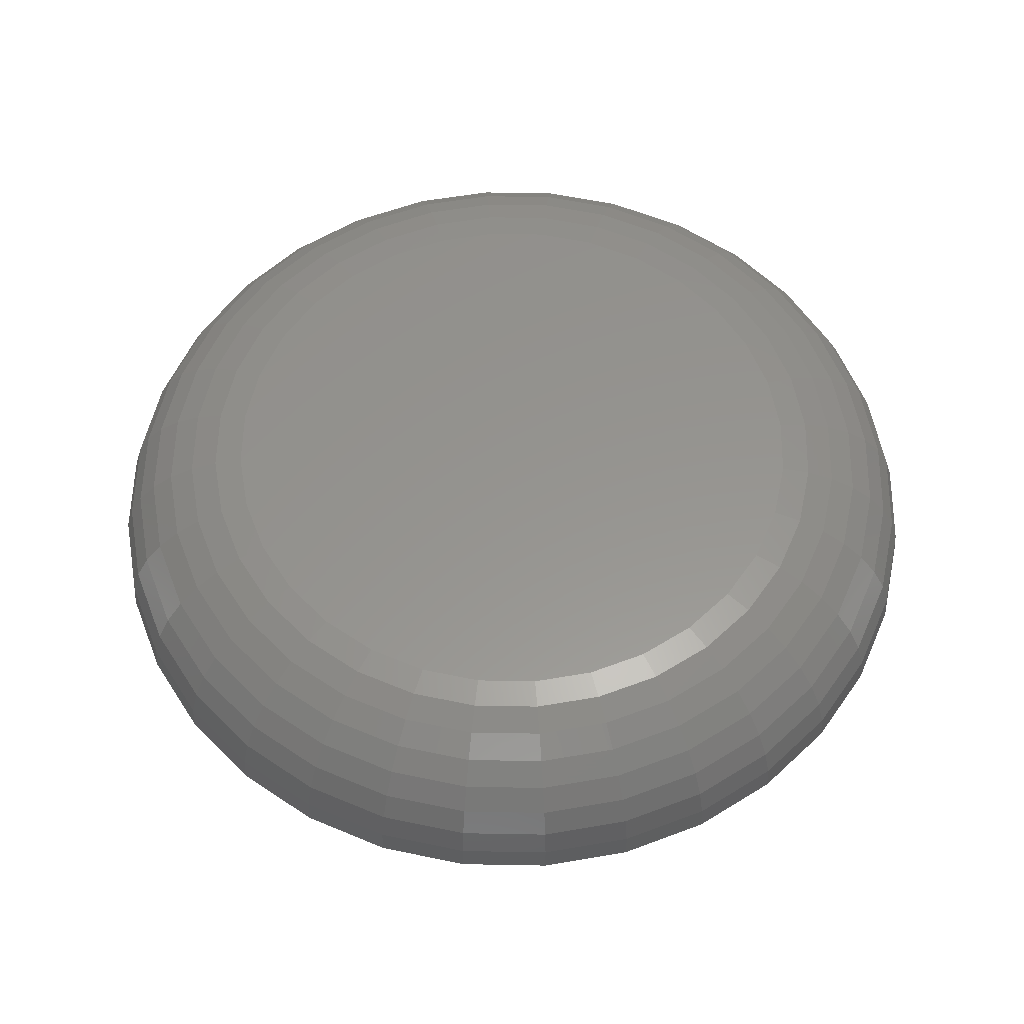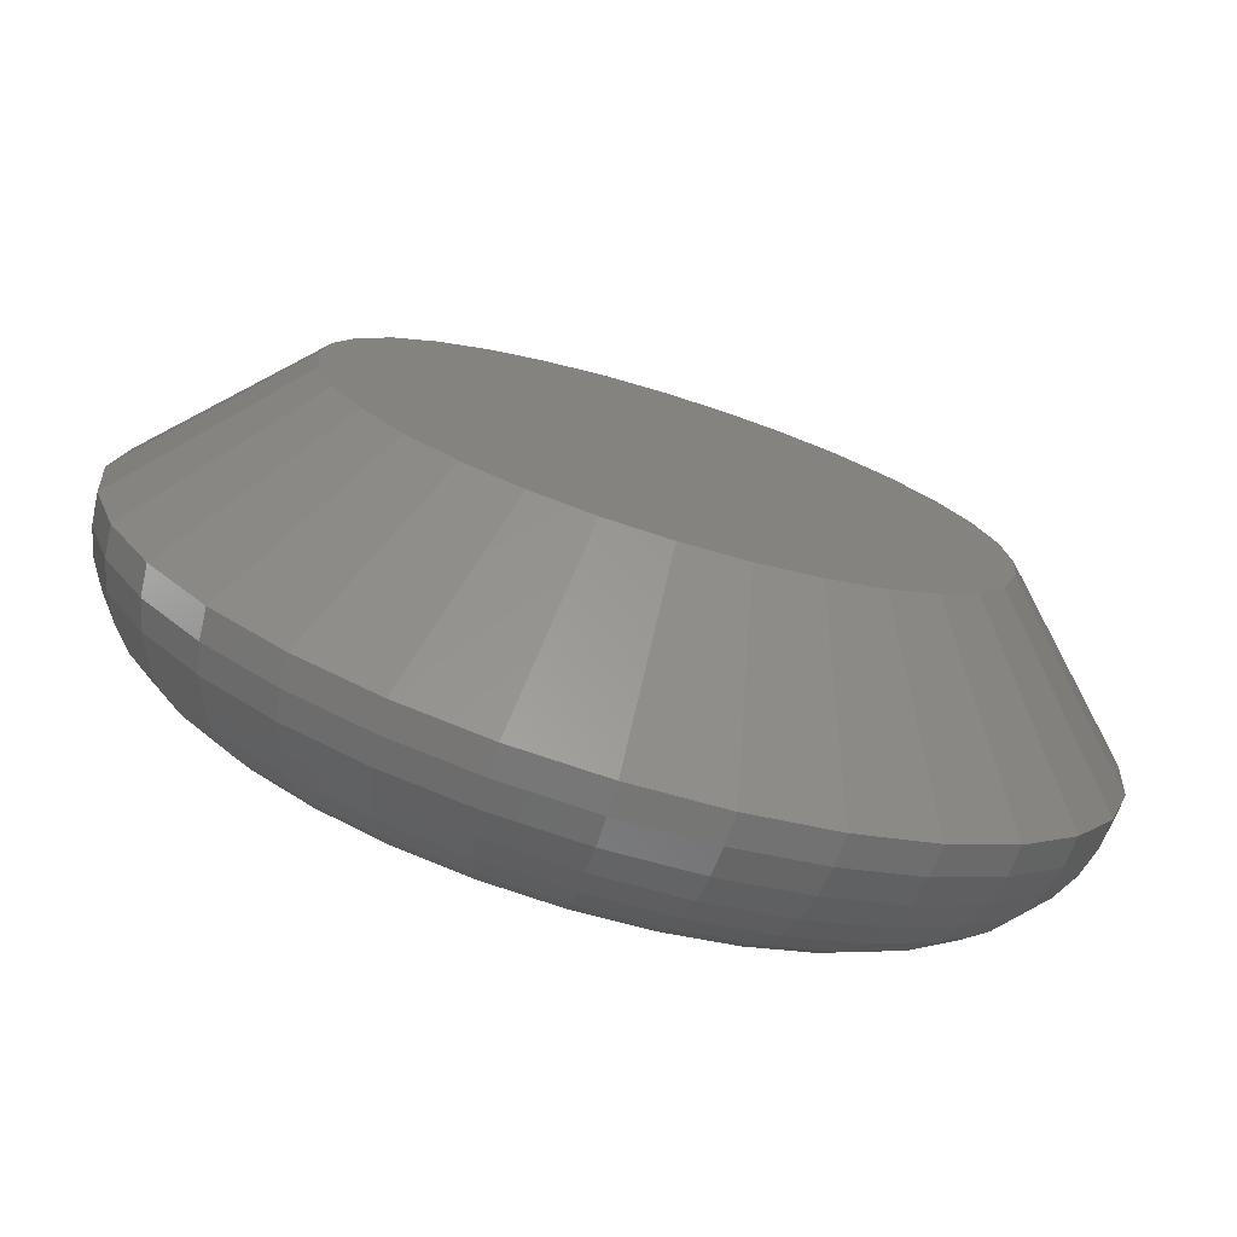
<metadata>
{"format":"stl","ext":"stl","renderer":"f3d","projection":"perspective","resolution":1024,"background":"white","views":[{"elev":57.4,"azim":-128.3,"up":"+Y"},{"elev":-75.3,"azim":-17.0,"up":"+Z"}]}
</metadata>
<code>
# stl→obj: 320 verts, 636 faces
v -0.07757 -0.01562 0.02909
v -0.1007 -0.01562 0.02909
v -0.1028 -0.01562 0.02661
v -0.07554 -0.01562 0.02661
v -0.1043 -0.01562 0.02378
v -0.07403 -0.01562 0.02378
v -0.07403 -0.01562 0.01125
v -0.1028 -0.01562 0.008424
v -0.07554 -0.01562 0.008424
v -0.1007 -0.01562 0.005945
v -0.07757 -0.01562 0.005945
v -0.09824 -0.01562 0.003909
v -0.08005 -0.01562 0.003909
v -0.09541 -0.01562 0.002397
v -0.09234 -0.01562 0.001466
v -0.08288 -0.01562 0.002397
v -0.08914 -0.01562 0.001151
v -0.08595 -0.01562 0.001466
v -0.08005 -0.01562 0.03112
v -0.08288 -0.01562 0.03264
v -0.08595 -0.01562 0.03357
v -0.08914 -0.01562 0.03388
v -0.09234 -0.01562 0.03357
v -0.09541 -0.01562 0.03264
v -0.09824 -0.01562 0.03112
v -0.07309 -0.01562 0.02071
v -0.1052 -0.01562 0.02071
v -0.07278 -0.01562 0.01752
v -0.1055 -0.01562 0.01752
v -0.07309 -0.01562 0.01432
v -0.1052 -0.01562 0.01432
v -0.1043 -0.01562 0.01125
v -0.06497 -0.007812 0.01752
v -0.06543 -0.007812 0.0128
v -0.06512 -0.006288 0.01752
v -0.06558 -0.006288 0.01283
v -0.06556 -0.004823 0.01752
v -0.06601 -0.004823 0.01292
v -0.06628 -0.003472 0.01752
v -0.06672 -0.003472 0.01306
v -0.06726 -0.002288 0.01752
v -0.06768 -0.002288 0.01325
v -0.06844 -0.001317 0.01752
v -0.06884 -0.001317 0.01348
v -0.06979 -0.0005947 0.01752
v -0.07016 -0.0005947 0.01374
v -0.07126 -0.0001501 0.01752
v -0.0716 -0.0001501 0.01403
v -0.07278 6.445e-17 0.01752
v -0.07309 6.424e-17 0.01432
v -0.1129 -0.007812 0.0128
v -0.1133 -0.007812 0.01752
v -0.1127 -0.006288 0.01283
v -0.1132 -0.006288 0.01752
v -0.1123 -0.004823 0.01292
v -0.1127 -0.004823 0.01752
v -0.1116 -0.003472 0.01306
v -0.112 -0.003472 0.01752
v -0.1106 -0.002288 0.01325
v -0.111 -0.002288 0.01752
v -0.1095 -0.001317 0.01348
v -0.1099 -0.001317 0.01752
v -0.1081 -0.0005947 0.01374
v -0.1085 -0.0005947 0.01752
v -0.1067 -0.0001501 0.01403
v -0.107 -0.0001501 0.01752
v -0.1052 6.067e-17 0.01432
v -0.1055 6.082e-17 0.01752
v -0.1115 -0.007812 0.008264
v -0.1113 -0.006288 0.008322
v -0.1109 -0.004823 0.008492
v -0.1103 -0.003472 0.008768
v -0.1094 -0.002288 0.00914
v -0.1083 -0.001317 0.009593
v -0.107 -0.0005947 0.01011
v -0.1057 -0.0001501 0.01067
v -0.1043 6.061e-17 0.01125
v -0.1092 -0.007812 0.004084
v -0.1091 -0.006288 0.004167
v -0.1088 -0.004823 0.004414
v -0.1082 -0.003472 0.004816
v -0.1073 -0.002288 0.005355
v -0.1064 -0.001317 0.006013
v -0.1052 -0.0005947 0.006763
v -0.104 -0.0001501 0.007578
v -0.1028 6.062e-17 0.008424
v -0.1062 -0.007812 0.0004203
v -0.1061 -0.006288 0.0005264
v -0.1058 -0.004823 0.0008408
v -0.1053 -0.003472 0.001351
v -0.1046 -0.002288 0.002038
v -0.1038 -0.001317 0.002875
v -0.1028 -0.0005947 0.003831
v -0.1018 -0.0001501 0.004867
v -0.1007 6.071e-17 0.005945
v -0.1026 -0.007812 -0.002587
v -0.1025 -0.006288 -0.002462
v -0.1022 -0.004823 -0.002092
v -0.1018 -0.003472 -0.001492
v -0.1013 -0.002288 -0.0006839
v -0.1006 -0.001317 0.0003004
v -0.0999 -0.0005947 0.001423
v -0.09908 -0.0001501 0.002642
v -0.09824 6.087e-17 0.003909
v -0.0984 -0.007812 -0.004821
v -0.09834 -0.006288 -0.004682
v -0.09817 -0.004823 -0.004271
v -0.09789 -0.003472 -0.003604
v -0.09752 -0.002288 -0.002707
v -0.09707 -0.001317 -0.001613
v -0.09655 -0.0005947 -0.0003651
v -0.09599 -0.0001501 0.0009889
v -0.09541 6.11e-17 0.002397
v -0.09386 -0.007812 -0.006197
v -0.09383 -0.006288 -0.006049
v -0.09375 -0.004823 -0.005613
v -0.0936 -0.003472 -0.004905
v -0.09342 -0.002288 -0.003952
v -0.09318 -0.001317 -0.002791
v -0.09292 -0.0005947 -0.001467
v -0.09263 -0.0001501 -2.909e-05
v -0.09234 6.139e-17 0.001466
v -0.08914 -0.007812 -0.006661
v -0.08914 -0.006288 -0.006511
v -0.08914 -0.004823 -0.006066
v -0.08914 -0.003472 -0.005345
v -0.08914 -0.002288 -0.004373
v -0.08914 -0.001317 -0.003189
v -0.08914 -0.0005947 -0.001838
v -0.08914 -0.0001501 -0.0003728
v -0.08914 6.172e-17 0.001151
v -0.08443 -0.007812 -0.006197
v -0.08446 -0.006288 -0.006049
v -0.08454 -0.004823 -0.005613
v -0.08468 -0.003472 -0.004905
v -0.08487 -0.002288 -0.003952
v -0.08511 -0.001317 -0.002791
v -0.08537 -0.0005947 -0.001467
v -0.08565 -0.0001501 -2.909e-05
v -0.08595 6.21e-17 0.001466
v -0.07989 -0.007812 -0.004821
v -0.07995 -0.006288 -0.004682
v -0.08012 -0.004823 -0.004271
v -0.0804 -0.003472 -0.003604
v -0.08077 -0.002288 -0.002707
v -0.08122 -0.001317 -0.001613
v -0.08174 -0.0005947 -0.0003651
v -0.0823 -0.0001501 0.0009889
v -0.08288 6.249e-17 0.002397
v -0.07571 -0.007812 -0.002587
v -0.0758 -0.006288 -0.002462
v -0.07604 -0.004823 -0.002092
v -0.07644 -0.003472 -0.001492
v -0.07698 -0.002288 -0.0006839
v -0.07764 -0.001317 0.0003004
v -0.07839 -0.0005947 0.001423
v -0.07921 -0.0001501 0.002642
v -0.08005 6.289e-17 0.003909
v -0.07205 -0.007812 0.0004203
v -0.07215 -0.006288 0.0005264
v -0.07247 -0.004823 0.0008408
v -0.07298 -0.003472 0.001351
v -0.07367 -0.002288 0.002038
v -0.0745 -0.001317 0.002875
v -0.07546 -0.0005947 0.003831
v -0.0765 -0.0001501 0.004867
v -0.07757 6.328e-17 0.005945
v -0.06904 -0.007812 0.004084
v -0.06917 -0.006288 0.004167
v -0.06954 -0.004823 0.004414
v -0.07014 -0.003472 0.004816
v -0.07094 -0.002288 0.005355
v -0.07193 -0.001317 0.006013
v -0.07305 -0.0005947 0.006763
v -0.07427 -0.0001501 0.007578
v -0.07554 6.364e-17 0.008424
v -0.06681 -0.007812 0.008264
v -0.06695 -0.006288 0.008322
v -0.06736 -0.004823 0.008492
v -0.06802 -0.003472 0.008768
v -0.06892 -0.002288 0.00914
v -0.07002 -0.001317 0.009593
v -0.07126 -0.0005947 0.01011
v -0.07262 -0.0001501 0.01067
v -0.07403 6.396e-17 0.01125
v -0.1129 -0.007812 0.02223
v -0.1127 -0.006288 0.0222
v -0.1123 -0.004823 0.02212
v -0.1116 -0.003472 0.02198
v -0.1106 -0.002288 0.02179
v -0.1095 -0.001317 0.02156
v -0.1081 -0.0005947 0.02129
v -0.1067 -0.0001501 0.02101
v -0.1052 6.103e-17 0.02071
v -0.06543 -0.007812 0.02223
v -0.06558 -0.006288 0.0222
v -0.06601 -0.004823 0.02212
v -0.06672 -0.003472 0.02198
v -0.06768 -0.002288 0.02179
v -0.06884 -0.001317 0.02156
v -0.07016 -0.0005947 0.02129
v -0.0716 -0.0001501 0.02101
v -0.07309 6.459e-17 0.02071
v -0.06681 -0.007812 0.02677
v -0.06695 -0.006288 0.02671
v -0.06736 -0.004823 0.02654
v -0.06802 -0.003472 0.02626
v -0.06892 -0.002288 0.02589
v -0.07002 -0.001317 0.02544
v -0.07126 -0.0005947 0.02492
v -0.07262 -0.0001501 0.02436
v -0.07403 6.466e-17 0.02378
v -0.06904 -0.007812 0.03095
v -0.06917 -0.006288 0.03087
v -0.06954 -0.004823 0.03062
v -0.07014 -0.003472 0.03022
v -0.07094 -0.002288 0.02968
v -0.07193 -0.001317 0.02902
v -0.07305 -0.0005947 0.02827
v -0.07427 -0.0001501 0.02746
v -0.07554 6.465e-17 0.02661
v -0.07205 -0.007812 0.03461
v -0.07215 -0.006288 0.03451
v -0.07247 -0.004823 0.03419
v -0.07298 -0.003472 0.03368
v -0.07367 -0.002288 0.03299
v -0.0745 -0.001317 0.03216
v -0.07546 -0.0005947 0.0312
v -0.0765 -0.0001501 0.03017
v -0.07757 6.456e-17 0.02909
v -0.07571 -0.007812 0.03762
v -0.0758 -0.006288 0.03749
v -0.07604 -0.004823 0.03712
v -0.07644 -0.003472 0.03652
v -0.07698 -0.002288 0.03572
v -0.07764 -0.001317 0.03473
v -0.07839 -0.0005947 0.03361
v -0.07921 -0.0001501 0.03239
v -0.08005 6.44e-17 0.03112
v -0.07989 -0.007812 0.03985
v -0.07995 -0.006288 0.03971
v -0.08012 -0.004823 0.0393
v -0.0804 -0.003472 0.03864
v -0.08077 -0.002288 0.03774
v -0.08122 -0.001317 0.03665
v -0.08174 -0.0005947 0.0354
v -0.0823 -0.0001501 0.03404
v -0.08288 6.417e-17 0.03264
v -0.08443 -0.007812 0.04123
v -0.08446 -0.006288 0.04108
v -0.08454 -0.004823 0.04065
v -0.08468 -0.003472 0.03994
v -0.08487 -0.002288 0.03899
v -0.08511 -0.001317 0.03782
v -0.08537 -0.0005947 0.0365
v -0.08565 -0.0001501 0.03506
v -0.08595 6.388e-17 0.03357
v -0.08914 -0.007812 0.04169
v -0.08914 -0.006288 0.04154
v -0.08914 -0.004823 0.0411
v -0.08914 -0.003472 0.04038
v -0.08914 -0.002288 0.03941
v -0.08914 -0.001317 0.03822
v -0.08914 -0.0005947 0.03687
v -0.08914 -0.0001501 0.03541
v -0.08914 6.354e-17 0.03388
v -0.09386 -0.007812 0.04123
v -0.09383 -0.006288 0.04108
v -0.09375 -0.004823 0.04065
v -0.0936 -0.003472 0.03994
v -0.09342 -0.002288 0.03899
v -0.09318 -0.001317 0.03782
v -0.09292 -0.0005947 0.0365
v -0.09263 -0.0001501 0.03506
v -0.09234 6.317e-17 0.03357
v -0.0984 -0.007812 0.03985
v -0.09834 -0.006288 0.03971
v -0.09817 -0.004823 0.0393
v -0.09789 -0.003472 0.03864
v -0.09752 -0.002288 0.03774
v -0.09707 -0.001317 0.03665
v -0.09655 -0.0005947 0.0354
v -0.09599 -0.0001501 0.03404
v -0.09541 6.278e-17 0.03264
v -0.1026 -0.007812 0.03762
v -0.1025 -0.006288 0.03749
v -0.1022 -0.004823 0.03712
v -0.1018 -0.003472 0.03652
v -0.1013 -0.002288 0.03572
v -0.1006 -0.001317 0.03473
v -0.0999 -0.0005947 0.03361
v -0.09908 -0.0001501 0.03239
v -0.09824 6.238e-17 0.03112
v -0.1062 -0.007812 0.03461
v -0.1061 -0.006288 0.03451
v -0.1058 -0.004823 0.03419
v -0.1053 -0.003472 0.03368
v -0.1046 -0.002288 0.03299
v -0.1038 -0.001317 0.03216
v -0.1028 -0.0005947 0.0312
v -0.1018 -0.0001501 0.03017
v -0.1007 6.199e-17 0.02909
v -0.1092 -0.007812 0.03095
v -0.1091 -0.006288 0.03087
v -0.1088 -0.004823 0.03062
v -0.1082 -0.003472 0.03022
v -0.1073 -0.002288 0.02968
v -0.1064 -0.001317 0.02902
v -0.1052 -0.0005947 0.02827
v -0.104 -0.0001501 0.02746
v -0.1028 6.163e-17 0.02661
v -0.1115 -0.007812 0.02677
v -0.1113 -0.006288 0.02671
v -0.1109 -0.004823 0.02654
v -0.1103 -0.003472 0.02626
v -0.1094 -0.002288 0.02589
v -0.1083 -0.001317 0.02544
v -0.107 -0.0005947 0.02492
v -0.1057 -0.0001501 0.02436
v -0.1043 6.13e-17 0.02378
f 1 2 3
f 1 3 4
f 4 3 5
f 4 5 6
f 7 8 9
f 9 8 10
f 9 10 11
f 11 10 12
f 11 12 13
f 13 12 14
f 13 14 15
f 13 15 16
f 15 17 16
f 16 17 18
f 19 20 21
f 19 21 22
f 19 22 23
f 19 23 24
f 19 24 25
f 19 25 2
f 19 2 1
f 6 5 26
f 26 5 27
f 26 27 28
f 28 27 29
f 28 29 30
f 30 29 31
f 30 31 7
f 7 31 32
f 7 32 8
f 33 34 35
f 35 34 36
f 35 36 37
f 37 36 38
f 37 38 39
f 39 38 40
f 39 40 41
f 41 40 42
f 41 42 43
f 43 42 44
f 43 44 45
f 45 44 46
f 45 46 47
f 47 46 48
f 47 48 49
f 49 48 50
f 51 52 53
f 53 52 54
f 53 54 55
f 55 54 56
f 55 56 57
f 57 56 58
f 57 58 59
f 59 58 60
f 59 60 61
f 61 60 62
f 61 62 63
f 63 62 64
f 63 64 65
f 65 64 66
f 65 66 67
f 67 66 68
f 69 51 70
f 70 51 53
f 70 53 71
f 71 53 55
f 71 55 72
f 72 55 57
f 72 57 73
f 73 57 59
f 73 59 74
f 74 59 61
f 74 61 75
f 75 61 63
f 75 63 76
f 76 63 65
f 76 65 77
f 77 65 67
f 78 69 79
f 79 69 70
f 79 70 80
f 80 70 71
f 80 71 81
f 81 71 72
f 81 72 82
f 82 72 73
f 82 73 83
f 83 73 74
f 83 74 84
f 84 74 75
f 84 75 85
f 85 75 76
f 85 76 86
f 86 76 77
f 87 78 88
f 88 78 79
f 88 79 89
f 89 79 80
f 89 80 90
f 90 80 81
f 90 81 91
f 91 81 82
f 91 82 92
f 92 82 83
f 92 83 93
f 93 83 84
f 93 84 94
f 94 84 85
f 94 85 95
f 95 85 86
f 96 87 97
f 97 87 88
f 97 88 98
f 98 88 89
f 98 89 99
f 99 89 90
f 99 90 100
f 100 90 91
f 100 91 101
f 101 91 92
f 101 92 102
f 102 92 93
f 102 93 103
f 103 93 94
f 103 94 104
f 104 94 95
f 105 96 106
f 106 96 97
f 106 97 107
f 107 97 98
f 107 98 108
f 108 98 99
f 108 99 109
f 109 99 100
f 109 100 110
f 110 100 101
f 110 101 111
f 111 101 102
f 111 102 112
f 112 102 103
f 112 103 113
f 113 103 104
f 114 105 115
f 115 105 106
f 115 106 116
f 116 106 107
f 116 107 117
f 117 107 108
f 117 108 118
f 118 108 109
f 118 109 119
f 119 109 110
f 119 110 120
f 120 110 111
f 120 111 121
f 121 111 112
f 121 112 122
f 122 112 113
f 123 114 124
f 124 114 115
f 124 115 125
f 125 115 116
f 125 116 126
f 126 116 117
f 126 117 127
f 127 117 118
f 127 118 128
f 128 118 119
f 128 119 129
f 129 119 120
f 129 120 130
f 130 120 121
f 130 121 131
f 131 121 122
f 132 123 133
f 133 123 124
f 133 124 134
f 134 124 125
f 134 125 135
f 135 125 126
f 135 126 136
f 136 126 127
f 136 127 137
f 137 127 128
f 137 128 138
f 138 128 129
f 138 129 139
f 139 129 130
f 139 130 140
f 140 130 131
f 141 132 142
f 142 132 133
f 142 133 143
f 143 133 134
f 143 134 144
f 144 134 135
f 144 135 145
f 145 135 136
f 145 136 146
f 146 136 137
f 146 137 147
f 147 137 138
f 147 138 148
f 148 138 139
f 148 139 149
f 149 139 140
f 150 141 151
f 151 141 142
f 151 142 152
f 152 142 143
f 152 143 153
f 153 143 144
f 153 144 154
f 154 144 145
f 154 145 155
f 155 145 146
f 155 146 156
f 156 146 147
f 156 147 157
f 157 147 148
f 157 148 158
f 158 148 149
f 159 150 160
f 160 150 151
f 160 151 161
f 161 151 152
f 161 152 162
f 162 152 153
f 162 153 163
f 163 153 154
f 163 154 164
f 164 154 155
f 164 155 165
f 165 155 156
f 165 156 166
f 166 156 157
f 166 157 167
f 167 157 158
f 168 159 169
f 169 159 160
f 169 160 170
f 170 160 161
f 170 161 171
f 171 161 162
f 171 162 172
f 172 162 163
f 172 163 173
f 173 163 164
f 173 164 174
f 174 164 165
f 174 165 175
f 175 165 166
f 175 166 176
f 176 166 167
f 177 168 178
f 178 168 169
f 178 169 179
f 179 169 170
f 179 170 180
f 180 170 171
f 180 171 181
f 181 171 172
f 181 172 182
f 182 172 173
f 182 173 183
f 183 173 174
f 183 174 184
f 184 174 175
f 184 175 185
f 185 175 176
f 34 177 36
f 36 177 178
f 36 178 38
f 38 178 179
f 38 179 40
f 40 179 180
f 40 180 42
f 42 180 181
f 42 181 44
f 44 181 182
f 44 182 46
f 46 182 183
f 46 183 48
f 48 183 184
f 48 184 50
f 50 184 185
f 52 186 54
f 54 186 187
f 54 187 56
f 56 187 188
f 56 188 58
f 58 188 189
f 58 189 60
f 60 189 190
f 60 190 62
f 62 190 191
f 62 191 64
f 64 191 192
f 64 192 66
f 66 192 193
f 66 193 68
f 68 193 194
f 195 33 196
f 196 33 35
f 196 35 197
f 197 35 37
f 197 37 198
f 198 37 39
f 198 39 199
f 199 39 41
f 199 41 200
f 200 41 43
f 200 43 201
f 201 43 45
f 201 45 202
f 202 45 47
f 202 47 203
f 203 47 49
f 204 195 205
f 205 195 196
f 205 196 206
f 206 196 197
f 206 197 207
f 207 197 198
f 207 198 208
f 208 198 199
f 208 199 209
f 209 199 200
f 209 200 210
f 210 200 201
f 210 201 211
f 211 201 202
f 211 202 212
f 212 202 203
f 213 204 214
f 214 204 205
f 214 205 215
f 215 205 206
f 215 206 216
f 216 206 207
f 216 207 217
f 217 207 208
f 217 208 218
f 218 208 209
f 218 209 219
f 219 209 210
f 219 210 220
f 220 210 211
f 220 211 221
f 221 211 212
f 222 213 223
f 223 213 214
f 223 214 224
f 224 214 215
f 224 215 225
f 225 215 216
f 225 216 226
f 226 216 217
f 226 217 227
f 227 217 218
f 227 218 228
f 228 218 219
f 228 219 229
f 229 219 220
f 229 220 230
f 230 220 221
f 231 222 232
f 232 222 223
f 232 223 233
f 233 223 224
f 233 224 234
f 234 224 225
f 234 225 235
f 235 225 226
f 235 226 236
f 236 226 227
f 236 227 237
f 237 227 228
f 237 228 238
f 238 228 229
f 238 229 239
f 239 229 230
f 240 231 241
f 241 231 232
f 241 232 242
f 242 232 233
f 242 233 243
f 243 233 234
f 243 234 244
f 244 234 235
f 244 235 245
f 245 235 236
f 245 236 246
f 246 236 237
f 246 237 247
f 247 237 238
f 247 238 248
f 248 238 239
f 249 240 250
f 250 240 241
f 250 241 251
f 251 241 242
f 251 242 252
f 252 242 243
f 252 243 253
f 253 243 244
f 253 244 254
f 254 244 245
f 254 245 255
f 255 245 246
f 255 246 256
f 256 246 247
f 256 247 257
f 257 247 248
f 258 249 259
f 259 249 250
f 259 250 260
f 260 250 251
f 260 251 261
f 261 251 252
f 261 252 262
f 262 252 253
f 262 253 263
f 263 253 254
f 263 254 264
f 264 254 255
f 264 255 265
f 265 255 256
f 265 256 266
f 266 256 257
f 267 258 268
f 268 258 259
f 268 259 269
f 269 259 260
f 269 260 270
f 270 260 261
f 270 261 271
f 271 261 262
f 271 262 272
f 272 262 263
f 272 263 273
f 273 263 264
f 273 264 274
f 274 264 265
f 274 265 275
f 275 265 266
f 276 267 277
f 277 267 268
f 277 268 278
f 278 268 269
f 278 269 279
f 279 269 270
f 279 270 280
f 280 270 271
f 280 271 281
f 281 271 272
f 281 272 282
f 282 272 273
f 282 273 283
f 283 273 274
f 283 274 284
f 284 274 275
f 285 276 286
f 286 276 277
f 286 277 287
f 287 277 278
f 287 278 288
f 288 278 279
f 288 279 289
f 289 279 280
f 289 280 290
f 290 280 281
f 290 281 291
f 291 281 282
f 291 282 292
f 292 282 283
f 292 283 293
f 293 283 284
f 294 285 295
f 295 285 286
f 295 286 296
f 296 286 287
f 296 287 297
f 297 287 288
f 297 288 298
f 298 288 289
f 298 289 299
f 299 289 290
f 299 290 300
f 300 290 291
f 300 291 301
f 301 291 292
f 301 292 302
f 302 292 293
f 303 294 304
f 304 294 295
f 304 295 305
f 305 295 296
f 305 296 306
f 306 296 297
f 306 297 307
f 307 297 298
f 307 298 308
f 308 298 299
f 308 299 309
f 309 299 300
f 309 300 310
f 310 300 301
f 310 301 311
f 311 301 302
f 312 303 313
f 313 303 304
f 313 304 314
f 314 304 305
f 314 305 315
f 315 305 306
f 315 306 316
f 316 306 307
f 316 307 317
f 317 307 308
f 317 308 318
f 318 308 309
f 318 309 319
f 319 309 310
f 319 310 320
f 320 310 311
f 186 312 187
f 187 312 313
f 187 313 188
f 188 313 314
f 188 314 189
f 189 314 315
f 189 315 190
f 190 315 316
f 190 316 191
f 191 316 317
f 191 317 192
f 192 317 318
f 192 318 193
f 193 318 319
f 193 319 194
f 194 319 320
f 28 30 33
f 30 34 33
f 52 51 29
f 51 31 29
f 51 69 32
f 31 51 32
f 78 87 8
f 8 69 78
f 32 69 8
f 96 105 14
f 12 96 14
f 12 10 96
f 114 123 15
f 15 105 114
f 14 105 15
f 132 141 16
f 18 132 16
f 18 17 132
f 150 159 13
f 13 141 150
f 16 141 13
f 168 177 7
f 9 168 7
f 9 11 168
f 30 177 34
f 7 177 30
f 10 8 87
f 87 96 10
f 17 15 123
f 123 132 17
f 11 13 159
f 159 168 11
f 29 27 52
f 27 186 52
f 33 195 28
f 195 26 28
f 195 204 6
f 26 195 6
f 213 222 4
f 4 204 213
f 6 204 4
f 231 240 20
f 19 231 20
f 19 1 231
f 249 258 21
f 21 240 249
f 20 240 21
f 267 276 24
f 23 267 24
f 23 22 267
f 285 294 25
f 25 276 285
f 24 276 25
f 303 312 5
f 3 303 5
f 3 2 303
f 27 312 186
f 5 312 27
f 1 4 222
f 222 231 1
f 22 21 258
f 258 267 22
f 2 25 294
f 294 303 2
f 311 302 230
f 221 311 230
f 320 311 221
f 212 320 221
f 176 86 185
f 95 86 176
f 167 95 176
f 104 95 167
f 158 104 167
f 113 104 158
f 122 113 158
f 149 122 158
f 149 131 122
f 140 131 149
f 239 230 302
f 239 302 293
f 239 293 284
f 239 284 275
f 239 275 266
f 239 266 257
f 239 257 248
f 86 77 185
f 185 77 67
f 185 67 50
f 50 67 68
f 50 68 49
f 49 68 194
f 49 194 203
f 203 194 320
f 203 320 212

</code>
